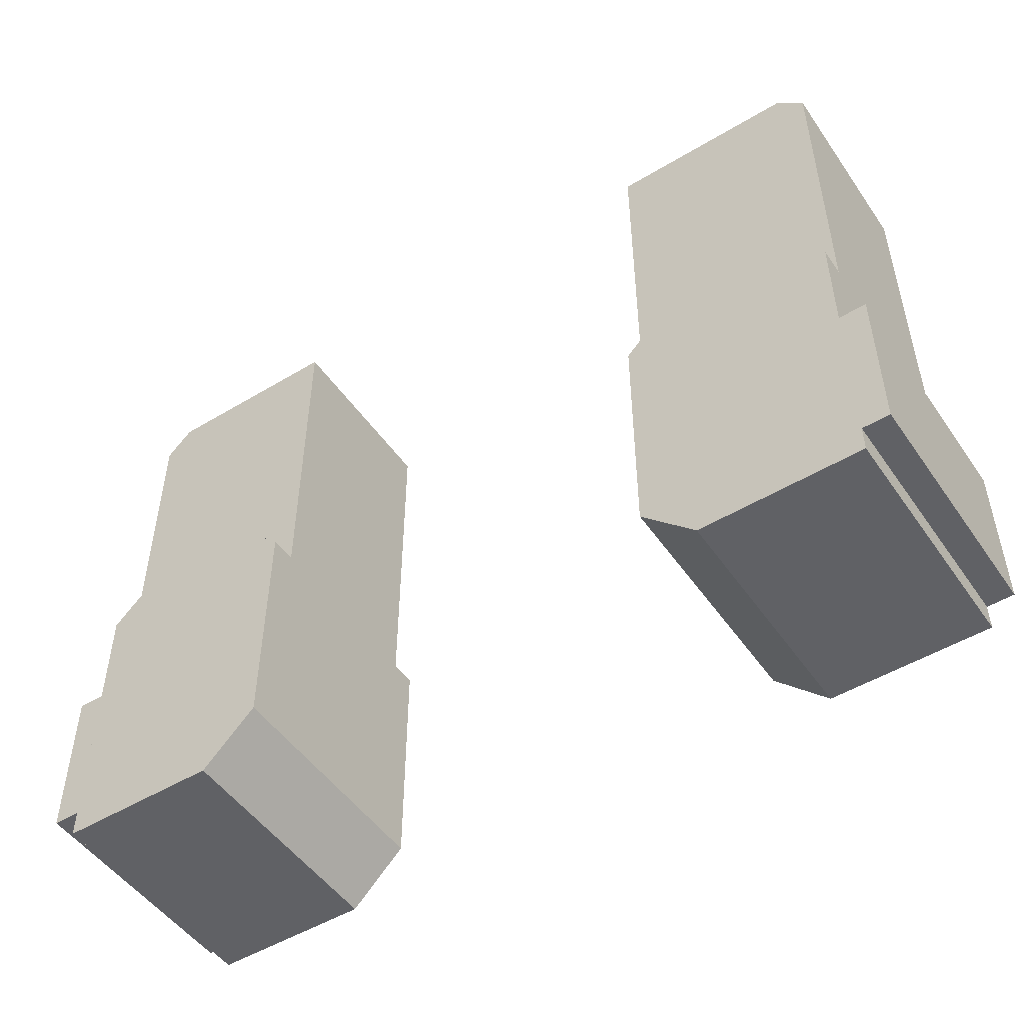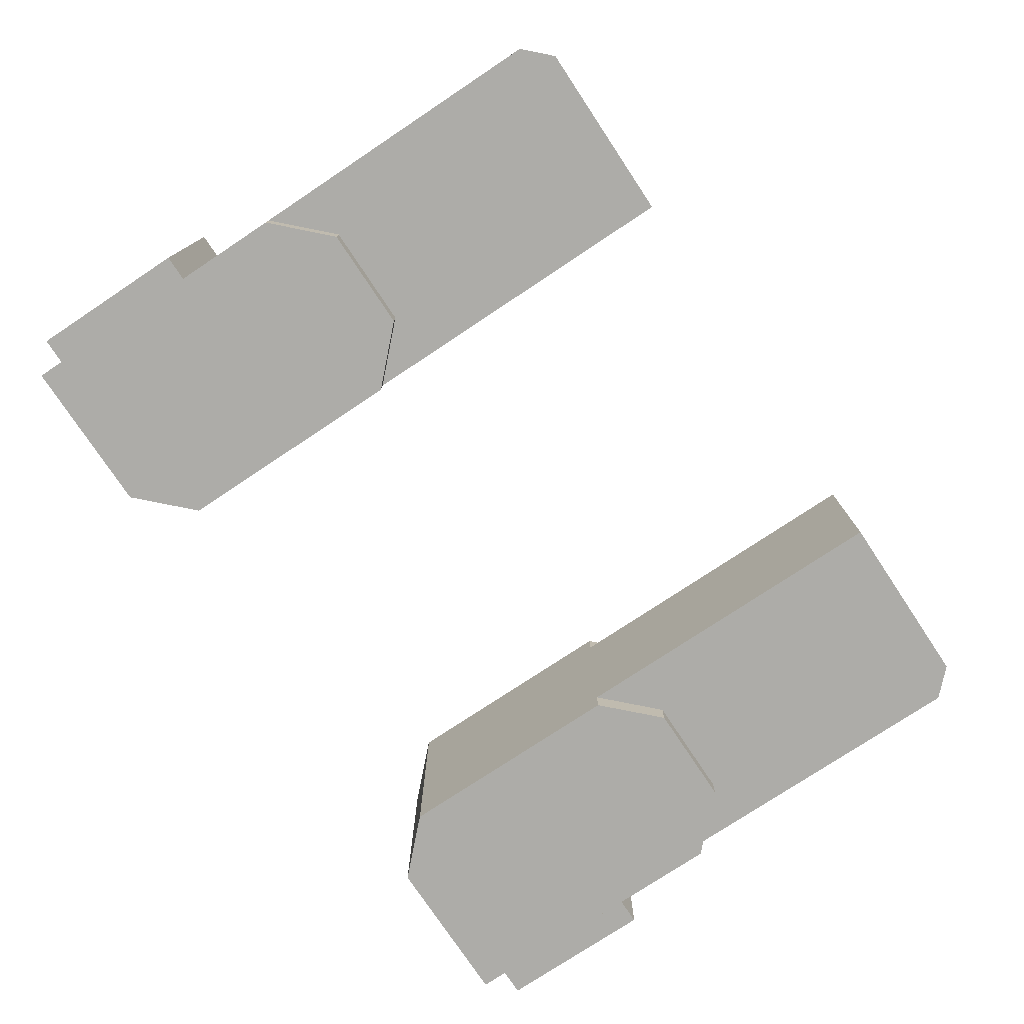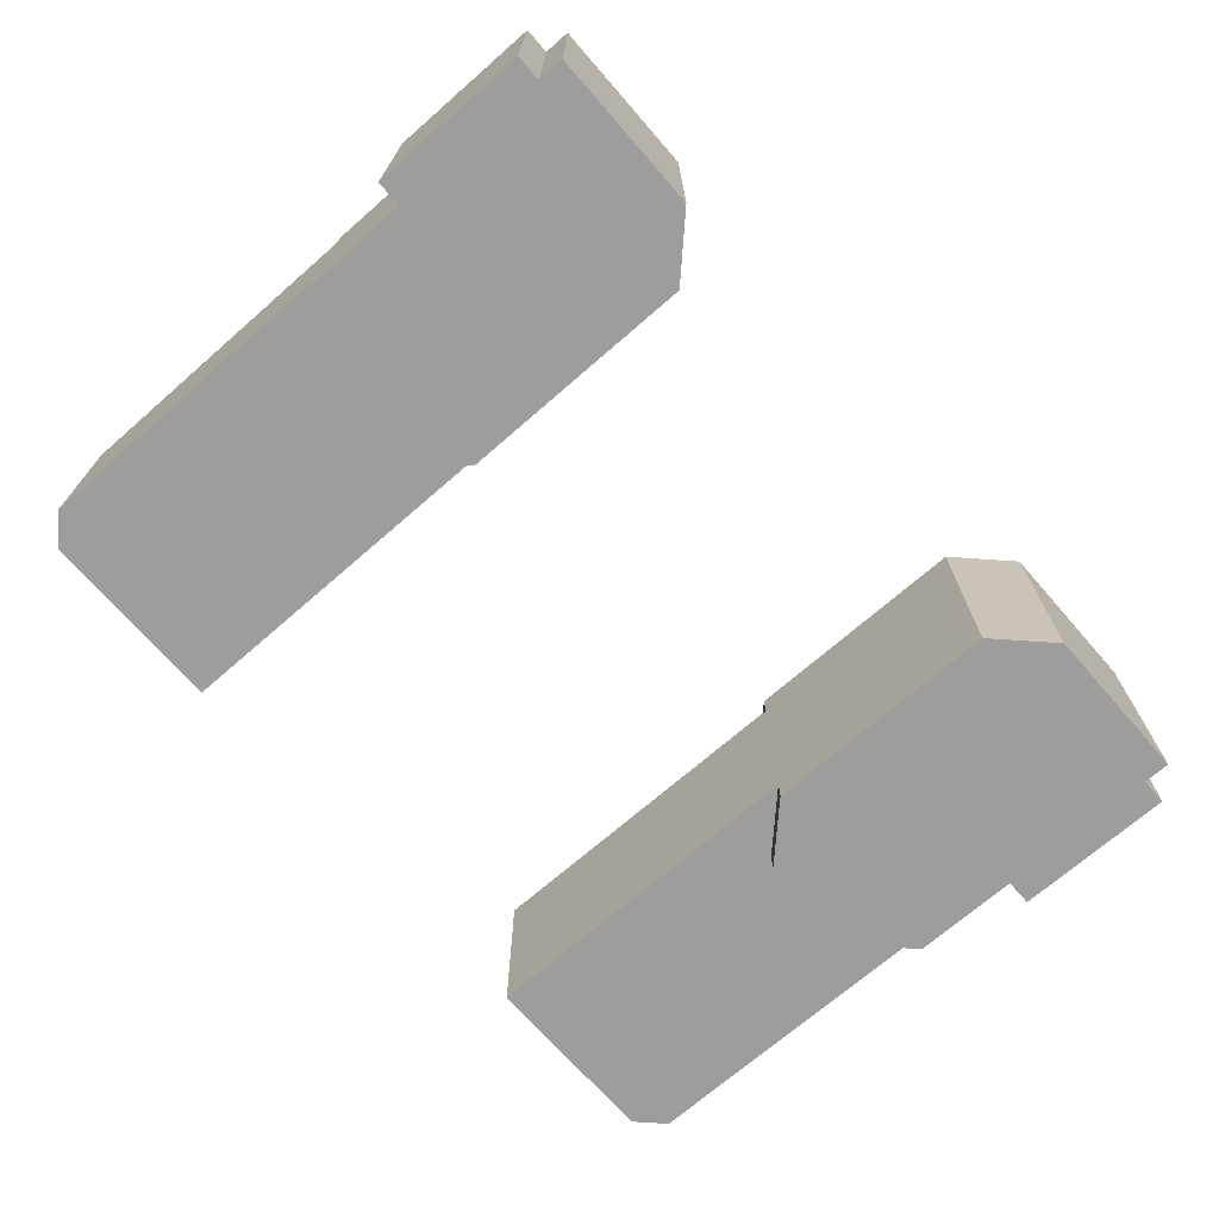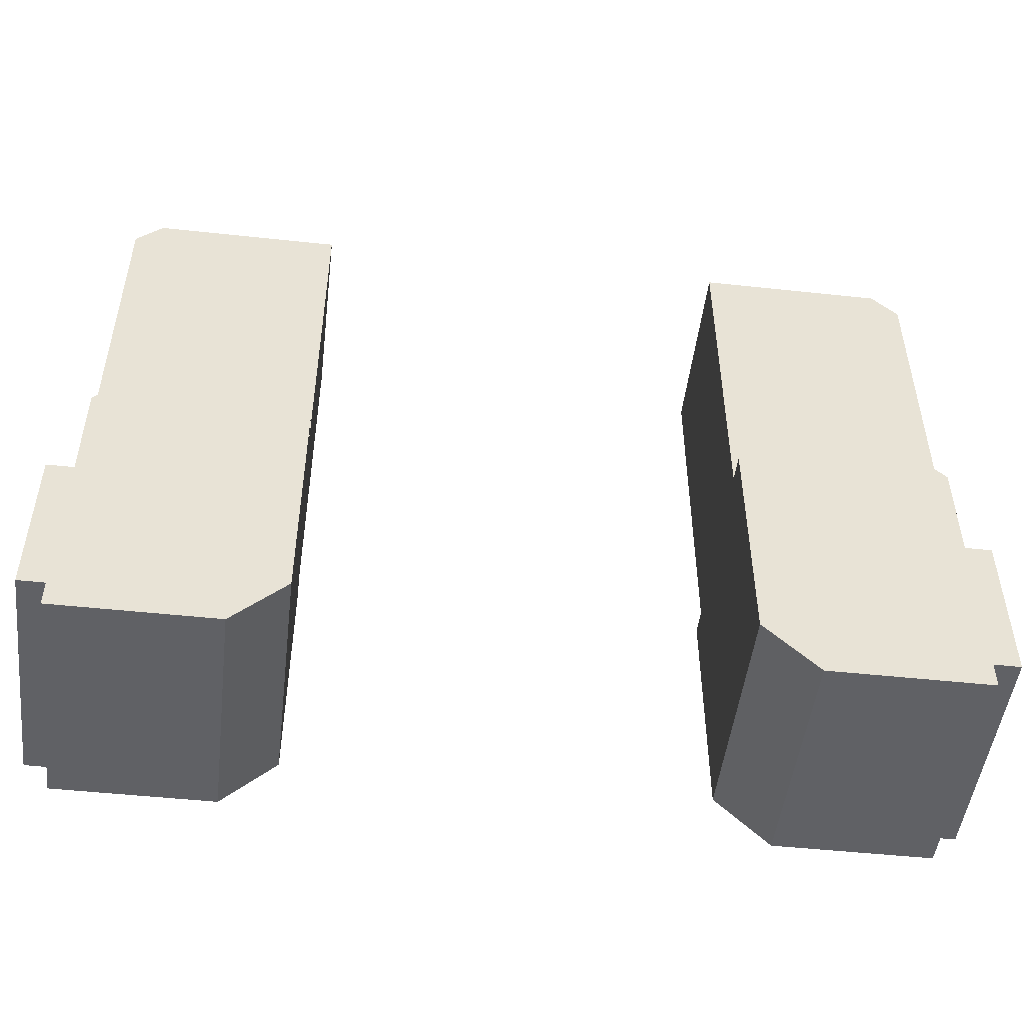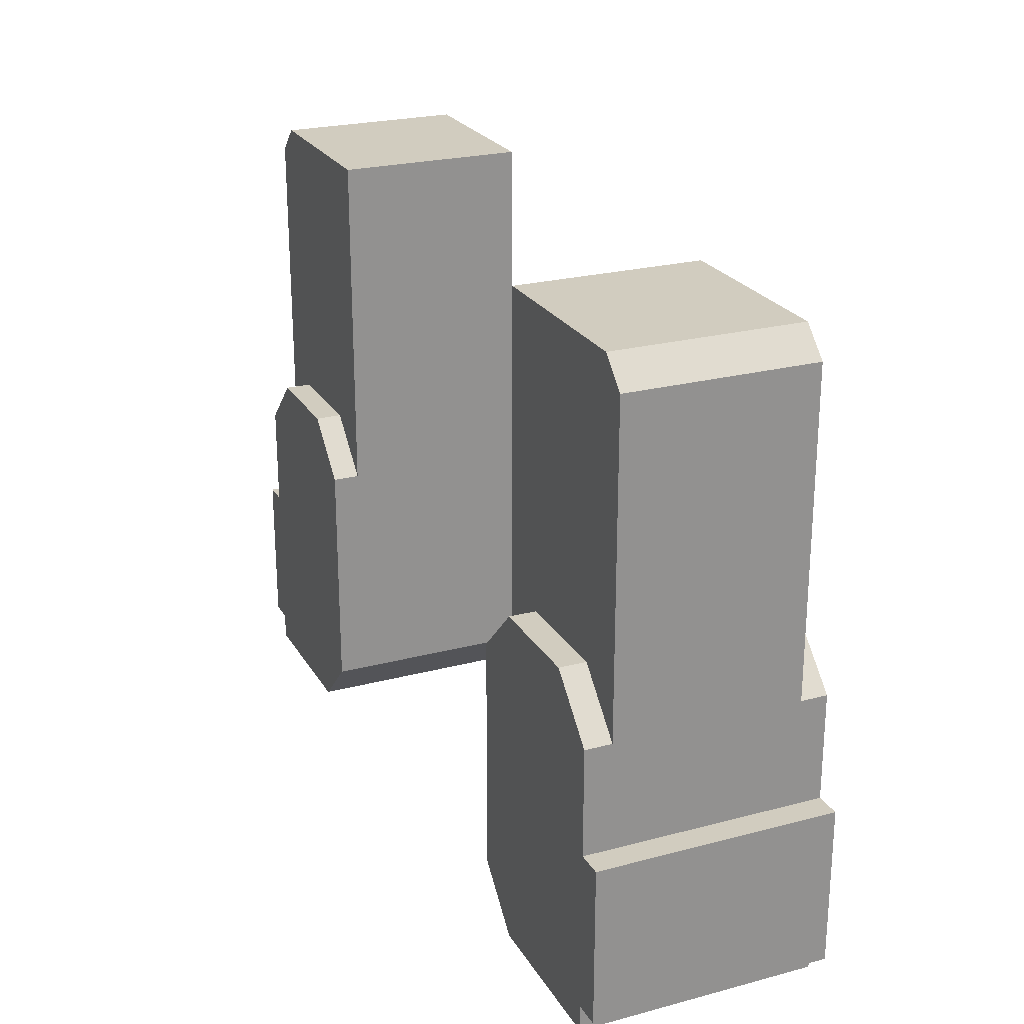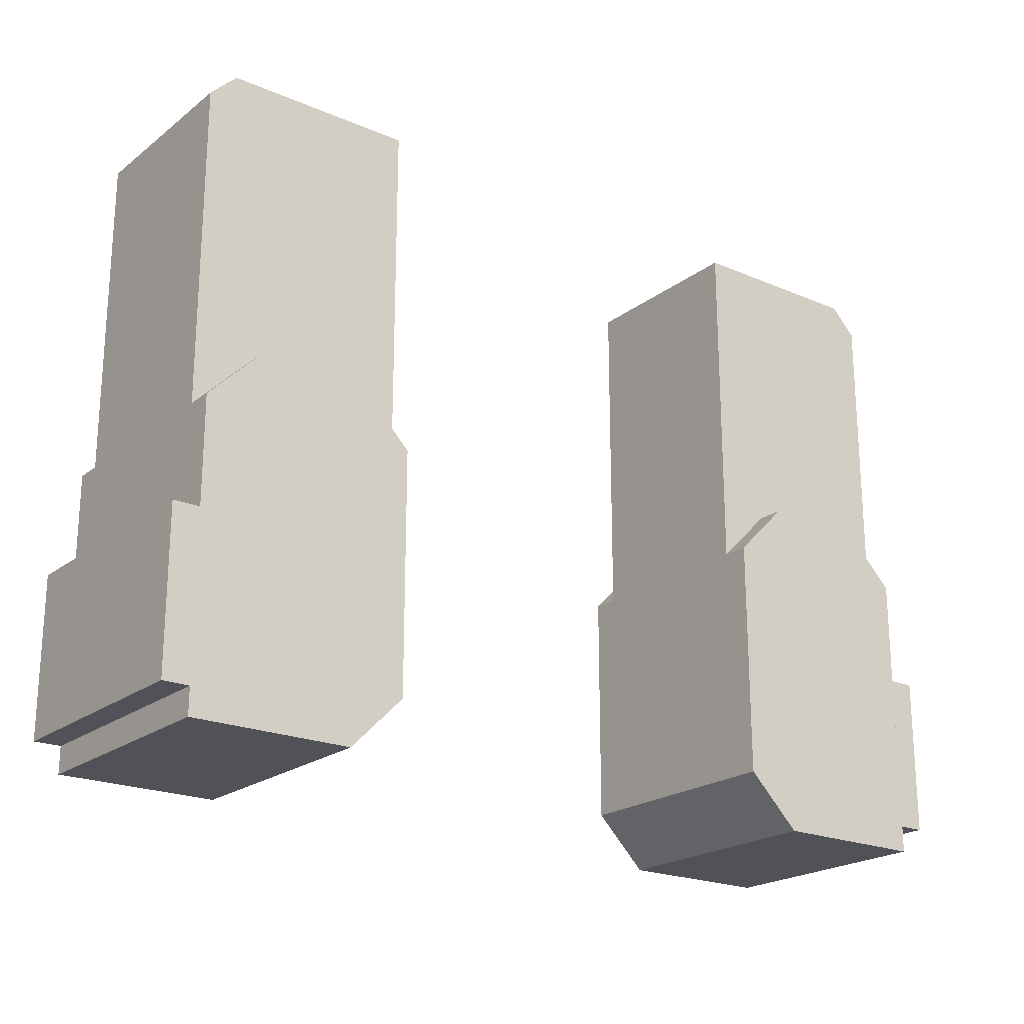
<metadata>
{"format":"obj","ext":"obj","renderer":"f3d","projection":"perspective","resolution":1024,"background":"white","views":[{"elev":-50.1,"azim":-146.5,"up":"+Z"},{"elev":-76.6,"azim":-56.4,"up":"+Y"},{"elev":-70.6,"azim":131.1,"up":"+Y"},{"elev":-49.4,"azim":173.2,"up":"+Z"},{"elev":24.0,"azim":66.3,"up":"+Z"},{"elev":-21.4,"azim":-37.2,"up":"+Z"}]}
</metadata>
<code>
g avatar_fluff_arms_mesh
v 0.2518 0.09218 1.5
v 0.2518 -0.125 1.5
v 0.2518 -0.125 1.096
v 0.2518 0.09218 1.096
v 0.4999 0.09218 1.096
v 0.4999 -0.125 1.096
v 0.4999 -0.125 1.469
v 0.4999 0.09218 1.469
v 0.2518 0.1232 0.8172
v 0.2518 -0.156 0.8172
v 0.3138 -0.156 0.7551
v 0.3138 0.1232 0.7551
v 0.2518 -0.156 1.096
v 0.2518 -0.156 0.8172
v 0.2518 0.1232 0.8172
v 0.2518 0.1232 1.096
v 0.4999 -0.156 0.7551
v 0.3138 -0.156 0.7551
v 0.2518 -0.156 0.8172
v 0.2518 -0.156 1.096
v 0.4999 -0.156 1.096
v 0.4379 -0.156 1.158
v 0.3138 -0.156 1.158
v 0.4999 0.1232 0.7551
v 0.2518 0.1232 0.8172
v 0.3138 0.1232 0.7551
v 0.2518 0.1232 1.096
v 0.4999 0.1232 1.096
v 0.4379 0.1232 1.158
v 0.3138 0.1232 1.158
v 0.2518 0.09218 1.5
v 0.2518 0.09218 1.096
v 0.4999 0.09218 1.096
v 0.4689 0.09218 1.5
v 0.4999 0.09218 1.469
v 0.4999 -0.125 1.469
v 0.4999 -0.125 1.096
v 0.4689 -0.125 1.5
v 0.2518 -0.125 1.096
v 0.2518 -0.125 1.5
v -0.2446 0.09218 1.096
v -0.2446 0.09218 1.5
v -0.4618 0.09218 1.5
v -0.4928 0.09218 1.096
v -0.4928 0.09218 1.469
v 0.4999 -0.125 1.469
v 0.4689 -0.125 1.5
v 0.4689 0.09218 1.5
v 0.4999 0.09218 1.469
v 0.3138 -0.156 1.158
v 0.2518 -0.156 1.096
v 0.2518 0.1232 1.096
v 0.3138 0.1232 1.158
v -0.5238 -0.156 0.7862
v -0.5238 -0.156 0.9723
v -0.4928 -0.156 0.9723
v -0.4928 -0.156 0.7862
v -0.4618 -0.125 1.5
v -0.4618 0.09218 1.5
v -0.2446 0.09218 1.5
v -0.2446 -0.125 1.5
v -0.4928 -0.156 0.7551
v -0.3066 -0.156 0.7551
v -0.3066 0.1232 0.7551
v -0.4928 0.1232 0.7551
v -0.5238 -0.156 0.7862
v -0.4928 -0.156 0.7862
v -0.4928 0.1232 0.7862
v -0.5238 0.1232 0.7862
v -0.5238 -0.156 0.9723
v -0.5238 -0.156 0.7862
v -0.5238 0.1232 0.7862
v -0.5238 0.1232 0.9723
v -0.5238 0.1232 0.9723
v -0.4928 0.1232 0.9723
v -0.4928 -0.156 0.9723
v -0.5238 -0.156 0.9723
v -0.4928 -0.156 1.096
v -0.4928 -0.156 0.7551
v -0.4928 0.1232 0.7551
v -0.4928 0.1232 1.096
v -0.4928 0.1232 1.096
v -0.4307 0.1232 1.158
v -0.4307 -0.156 1.158
v -0.4928 -0.156 1.096
v 0.4999 0.1232 0.9723
v 0.4999 0.1232 0.7862
v 0.531 0.1232 0.7862
v 0.531 0.1232 0.9723
v -0.4307 -0.156 1.158
v -0.4307 0.1232 1.158
v -0.3066 0.1232 1.158
v -0.3066 -0.156 1.158
v -0.2446 -0.156 1.096
v -0.2446 -0.156 0.8172
v -0.4928 -0.156 0.7551
v -0.4928 -0.156 1.096
v -0.4307 -0.156 1.158
v -0.3066 -0.156 1.158
v -0.3066 -0.156 0.7551
v 0.4379 -0.156 1.158
v 0.3138 -0.156 1.158
v 0.3138 0.1232 1.158
v 0.4379 0.1232 1.158
v -0.2446 0.1232 1.096
v -0.4928 0.1232 1.096
v -0.4928 0.1232 0.7551
v -0.2446 0.1232 0.8172
v -0.4307 0.1232 1.158
v -0.3066 0.1232 1.158
v -0.3066 0.1232 0.7551
v -0.4928 0.1232 0.9723
v -0.5238 0.1232 0.9723
v -0.5238 0.1232 0.7862
v -0.4928 0.1232 0.7862
v -0.4928 -0.125 1.096
v -0.4618 -0.125 1.5
v -0.2446 -0.125 1.5
v -0.2446 -0.125 1.096
v -0.4928 -0.125 1.469
v 0.4999 0.1232 1.096
v 0.4999 -0.156 1.096
v 0.4379 -0.156 1.158
v 0.4379 0.1232 1.158
v 0.4999 -0.156 1.096
v 0.4999 0.1232 1.096
v 0.4999 0.1232 0.7551
v 0.4999 -0.156 0.7551
v 0.531 0.1232 0.9723
v 0.531 -0.156 0.9723
v 0.4999 -0.156 0.9723
v 0.4999 0.1232 0.9723
v -0.3066 -0.156 1.158
v -0.3066 0.1232 1.158
v -0.2446 0.1232 1.096
v -0.2446 -0.156 1.096
v 0.531 -0.156 0.9723
v 0.531 0.1232 0.9723
v 0.531 0.1232 0.7862
v 0.531 -0.156 0.7862
v 0.531 -0.156 0.7862
v 0.531 0.1232 0.7862
v 0.4999 0.1232 0.7862
v 0.4999 -0.156 0.7862
v -0.4928 -0.125 1.469
v -0.4928 0.09218 1.469
v -0.4618 0.09218 1.5
v -0.4618 -0.125 1.5
v 0.4999 -0.156 0.7551
v 0.4999 0.1232 0.7551
v 0.3138 0.1232 0.7551
v 0.3138 -0.156 0.7551
v 0.4689 -0.125 1.5
v 0.2518 -0.125 1.5
v 0.2518 0.09218 1.5
v 0.4689 0.09218 1.5
v -0.2446 -0.156 1.096
v -0.2446 0.1232 1.096
v -0.2446 0.1232 0.8172
v -0.2446 -0.156 0.8172
v -0.2446 0.1232 0.8172
v -0.3066 0.1232 0.7551
v -0.3066 -0.156 0.7551
v -0.2446 -0.156 0.8172
v -0.4928 0.09218 1.096
v -0.4928 0.09218 1.469
v -0.4928 -0.125 1.469
v -0.4928 -0.125 1.096
v -0.2446 0.09218 1.5
v -0.2446 0.09218 1.096
v -0.2446 -0.125 1.096
v -0.2446 -0.125 1.5
v 0.531 -0.156 0.7862
v 0.4999 -0.156 0.7862
v 0.4999 -0.156 0.9723
v 0.531 -0.156 0.9723
g avatar_fluff_arms_mesh_0
f 3 2 1
f 4 3 1
f 7 6 5
f 8 7 5
f 11 10 9
f 12 11 9
f 15 14 13
f 16 15 13
f 19 18 17
f 19 17 20
f 17 21 20
f 20 21 22
f 23 20 22
f 26 25 24
f 24 25 27
f 28 24 27
f 28 27 29
f 27 30 29
f 33 32 31
f 34 33 31
f 34 35 33
f 38 37 36
f 39 37 38
f 40 39 38
f 43 42 41
f 44 43 41
f 45 43 44
f 48 47 46
f 49 48 46
f 52 51 50
f 53 52 50
f 56 55 54
f 57 56 54
f 60 59 58
f 61 60 58
f 64 63 62
f 65 64 62
f 68 67 66
f 69 68 66
f 72 71 70
f 73 72 70
f 76 75 74
f 77 76 74
f 80 79 78
f 81 80 78
f 84 83 82
f 85 84 82
f 88 87 86
f 89 88 86
f 92 91 90
f 93 92 90
f 96 95 94
f 97 96 94
f 97 94 98
f 94 99 98
f 100 95 96
f 103 102 101
f 104 103 101
f 107 106 105
f 108 107 105
f 105 106 109
f 110 105 109
f 108 111 107
f 114 113 112
f 115 114 112
f 118 117 116
f 119 118 116
f 116 117 120
f 123 122 121
f 124 123 121
f 127 126 125
f 128 127 125
f 131 130 129
f 132 131 129
f 135 134 133
f 136 135 133
f 139 138 137
f 140 139 137
f 143 142 141
f 144 143 141
f 147 146 145
f 148 147 145
f 151 150 149
f 152 151 149
f 155 154 153
f 156 155 153
f 159 158 157
f 160 159 157
f 163 162 161
f 164 163 161
f 167 166 165
f 168 167 165
f 171 170 169
f 172 171 169
f 175 174 173
f 176 175 173

</code>
